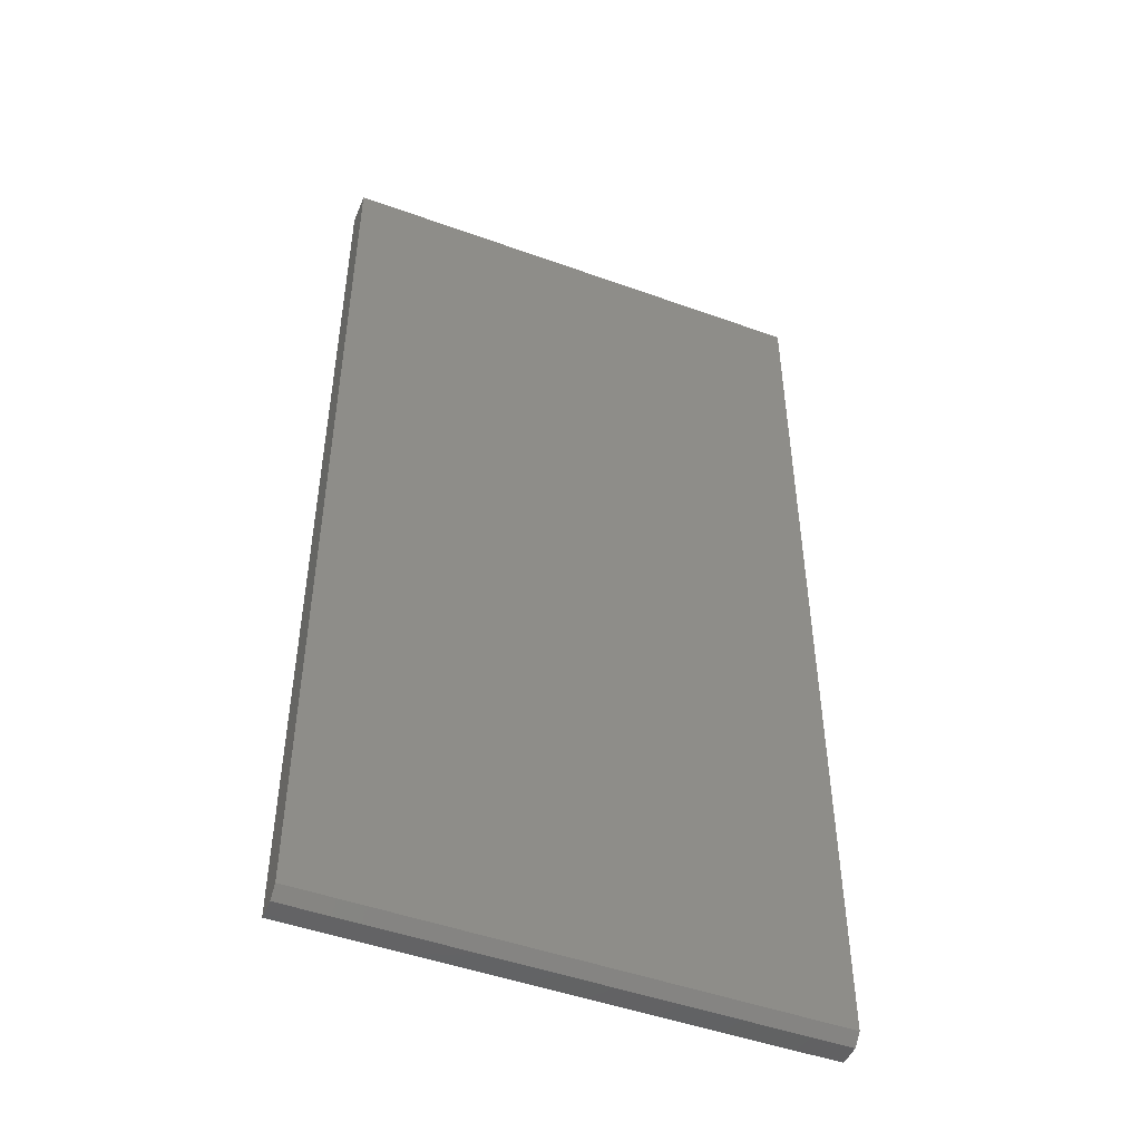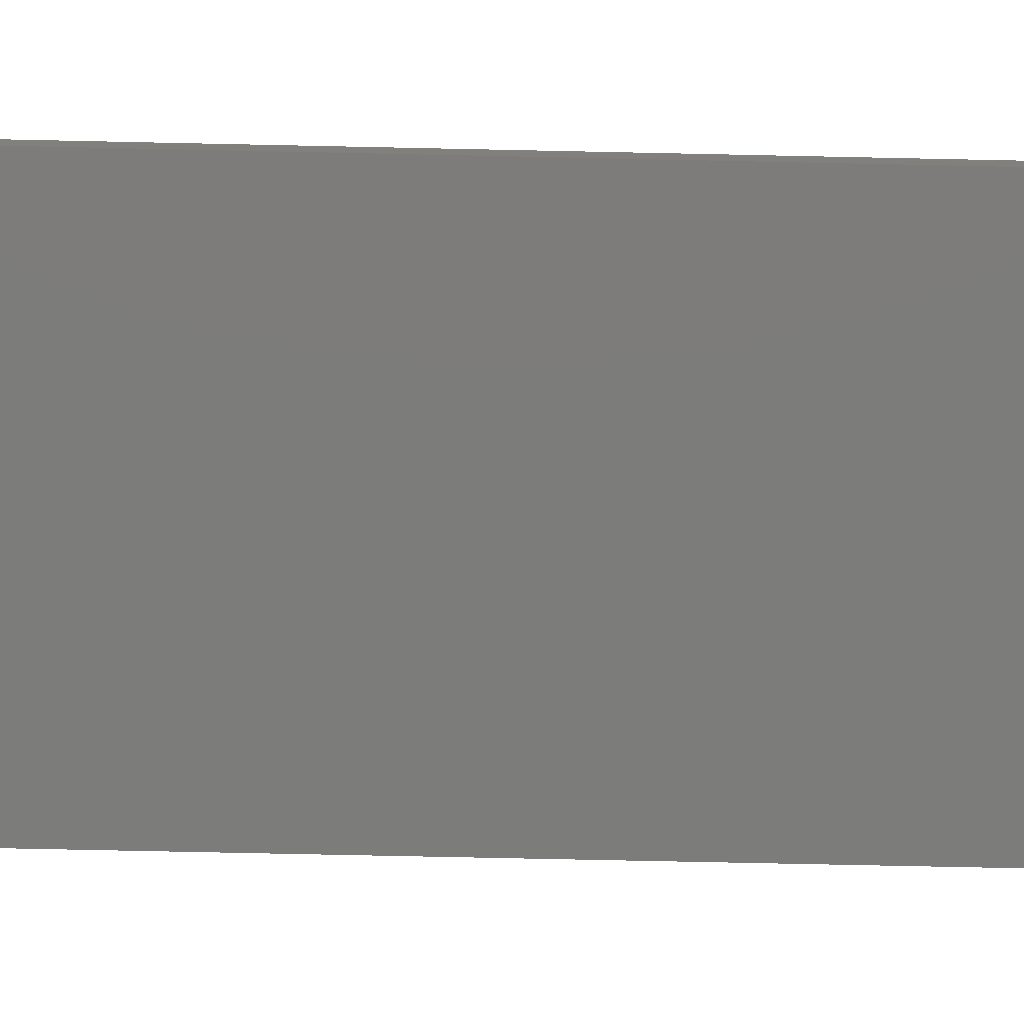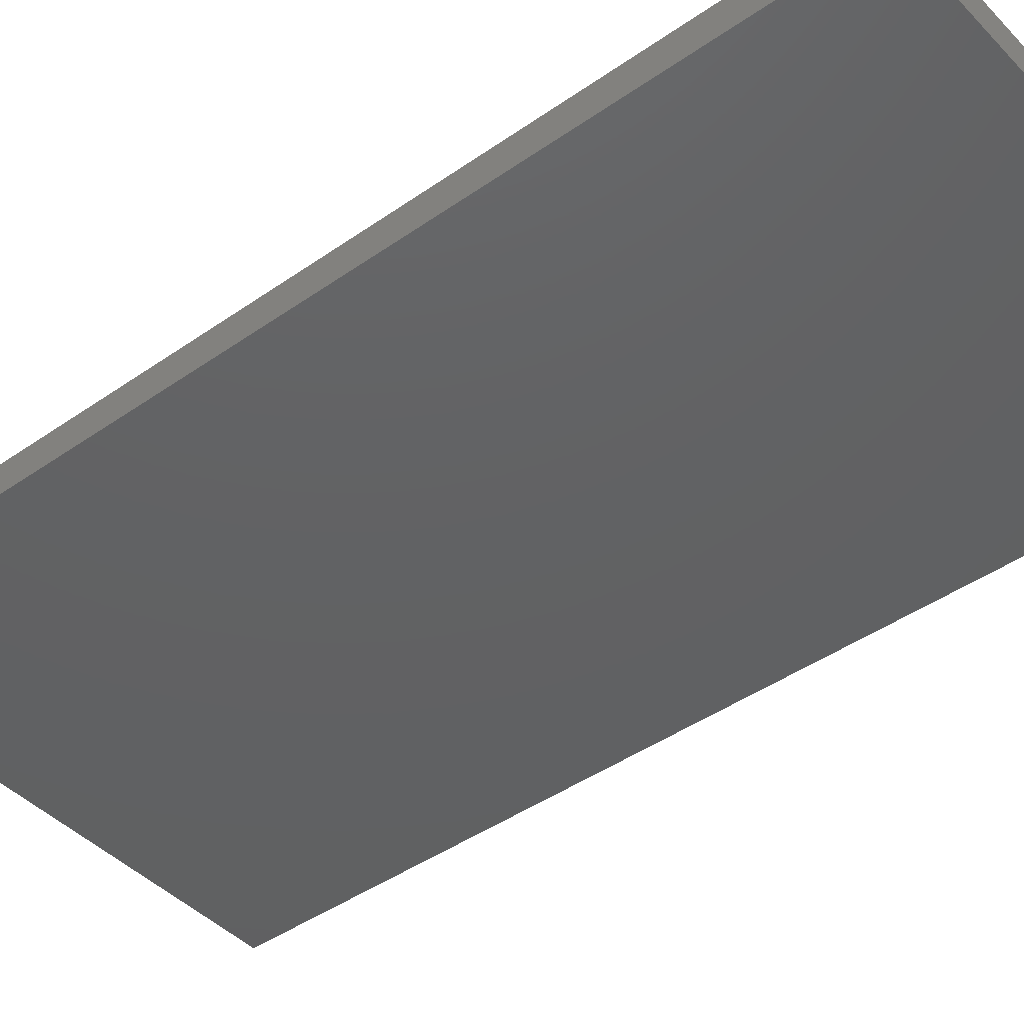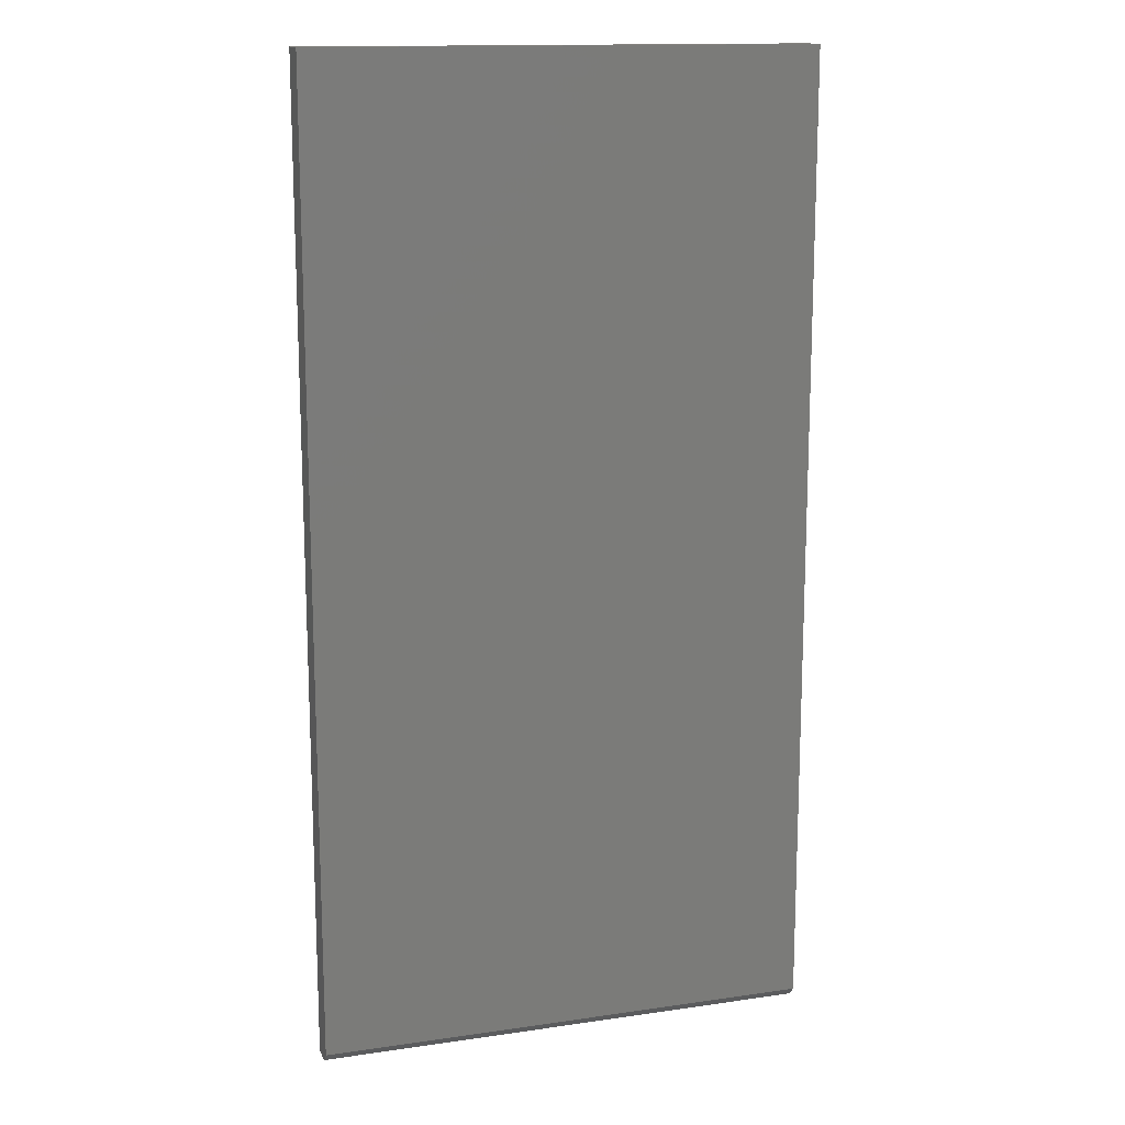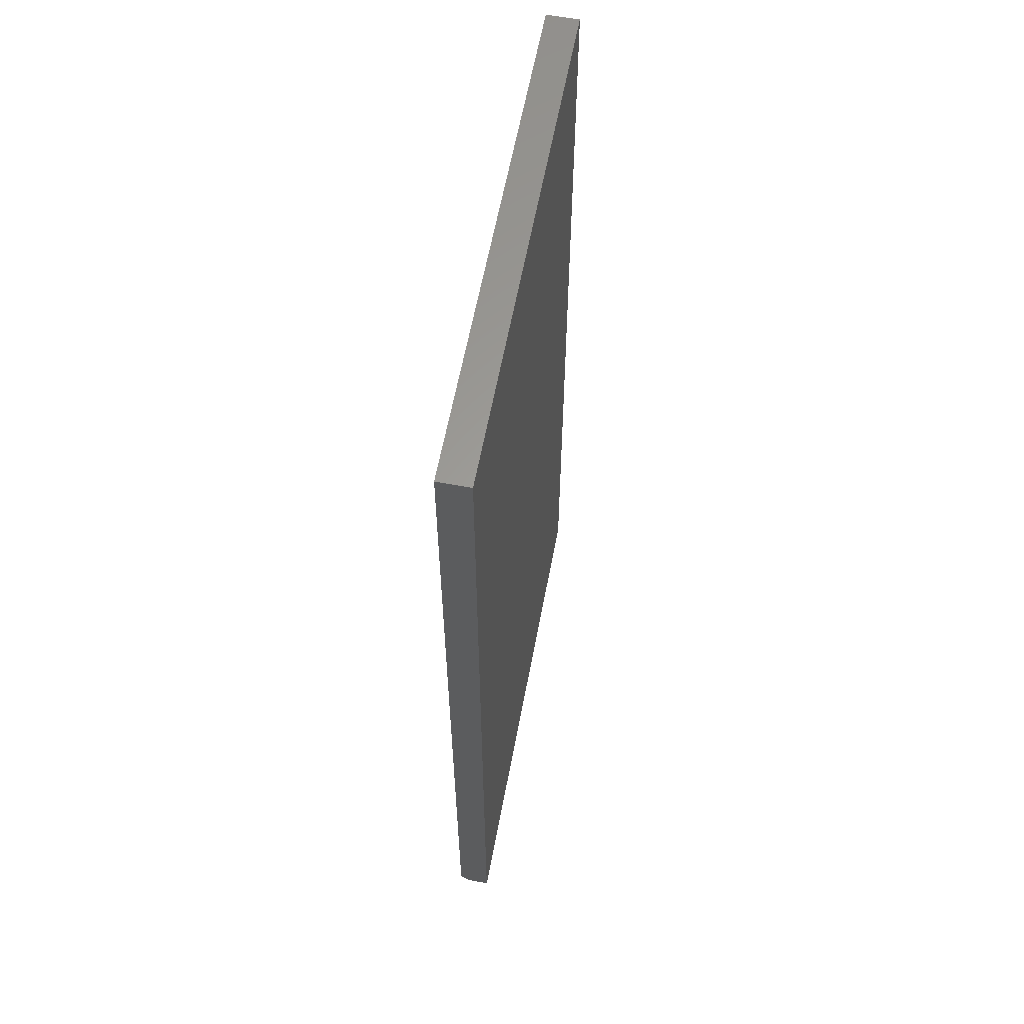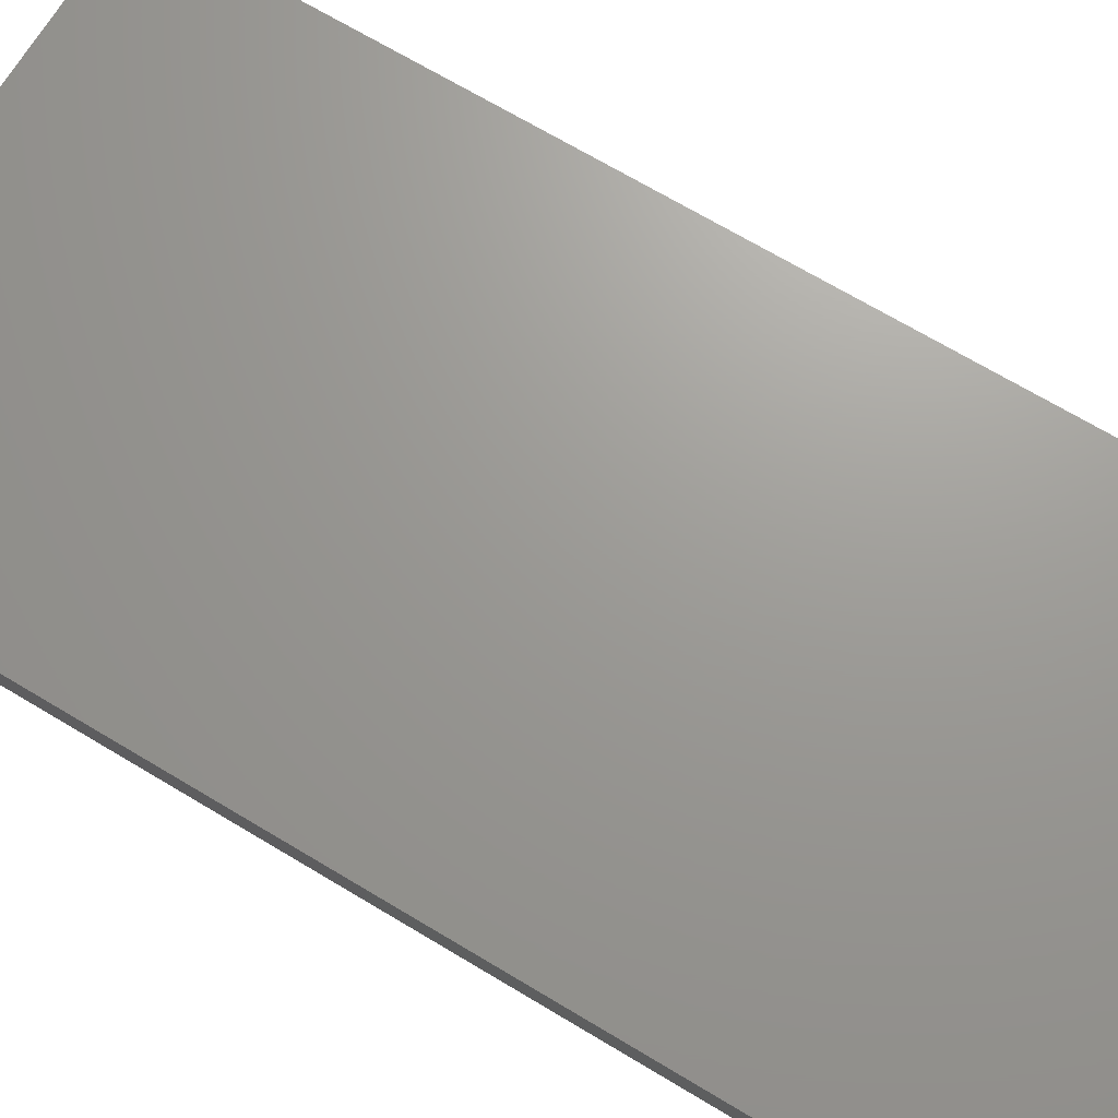
<metadata>
{"format":"stl","ext":"stl","renderer":"f3d","projection":"perspective","resolution":1024,"background":"white","views":[{"elev":-48.2,"azim":158.0,"up":"+Y"},{"elev":-75.5,"azim":-91.2,"up":"+Z"},{"elev":-43.3,"azim":129.7,"up":"+Z"},{"elev":14.5,"azim":162.5,"up":"+Y"},{"elev":61.1,"azim":-79.3,"up":"+Y"},{"elev":69.4,"azim":-59.0,"up":"+Z"}]}
</metadata>
<code>
# stl→obj: 10 verts, 16 faces
v -0.1875 -0.75 -0.007812
v 0.1953 -0.75 -0.007812
v -0.1875 -0.75 0.008553
v 0.1953 -0.75 0.008553
v -0.1875 1.468e-18 0.008553
v -0.1875 0 -0.01562
v -0.1875 -0.7422 -0.01562
v 0.1953 2.125e-17 -0.01562
v 0.1953 2.272e-17 0.008553
v 0.1953 -0.7422 -0.01562
f 1 2 3
f 3 2 4
f 5 6 3
f 3 6 7
f 3 7 1
f 8 9 10
f 10 9 4
f 10 4 2
f 6 8 7
f 7 8 10
f 1 7 2
f 2 7 10
f 6 5 8
f 8 5 9
f 9 5 4
f 4 5 3

</code>
